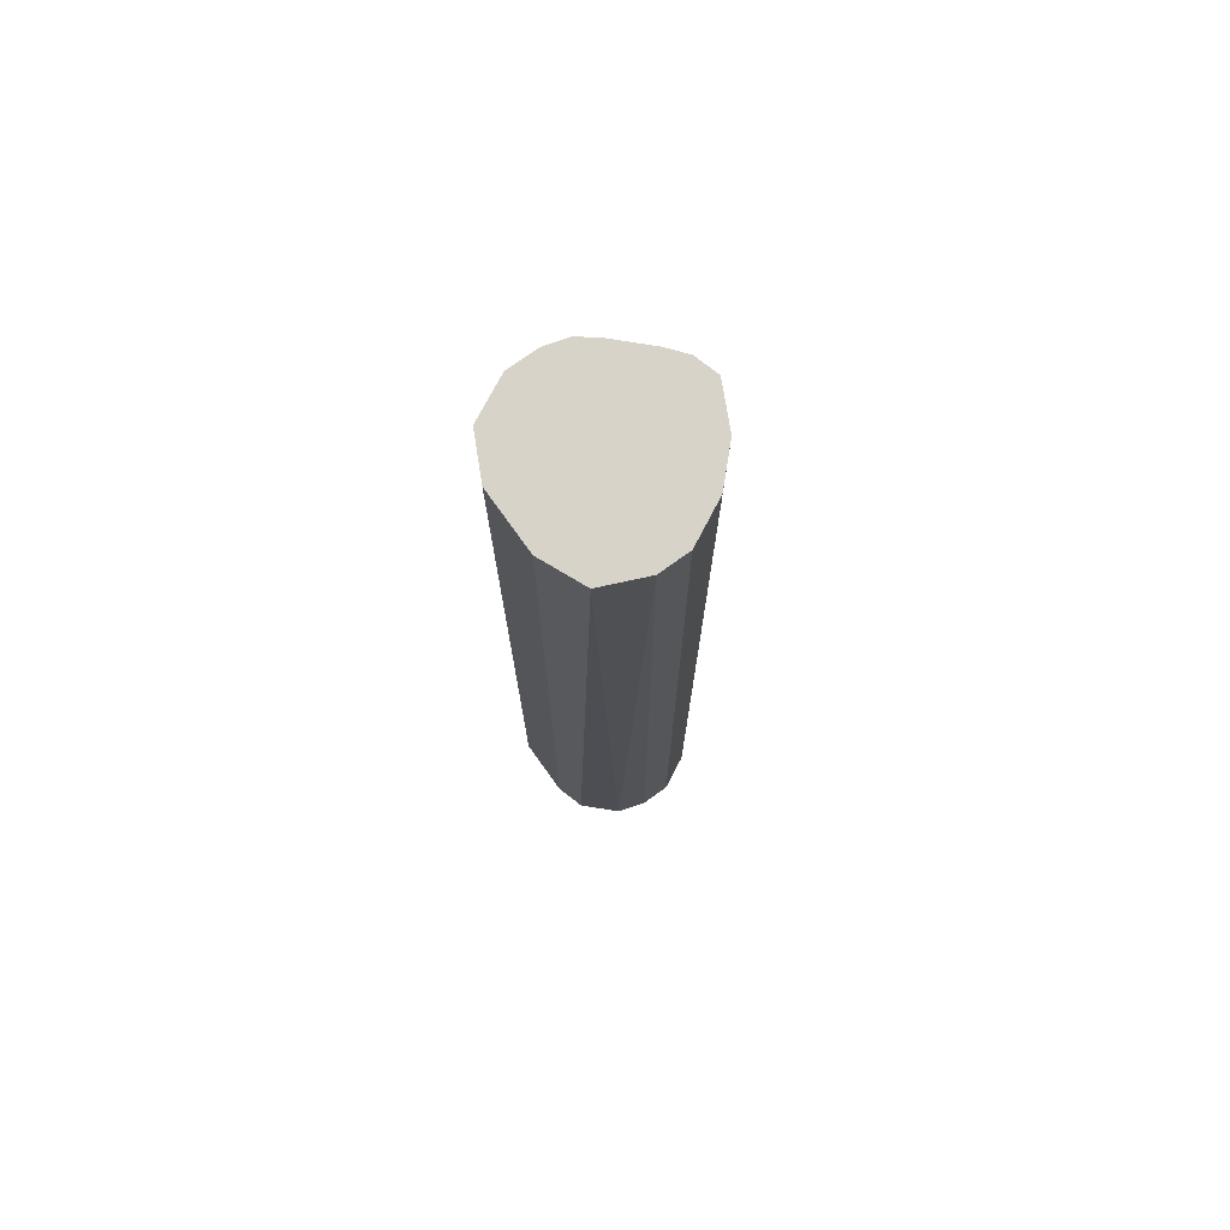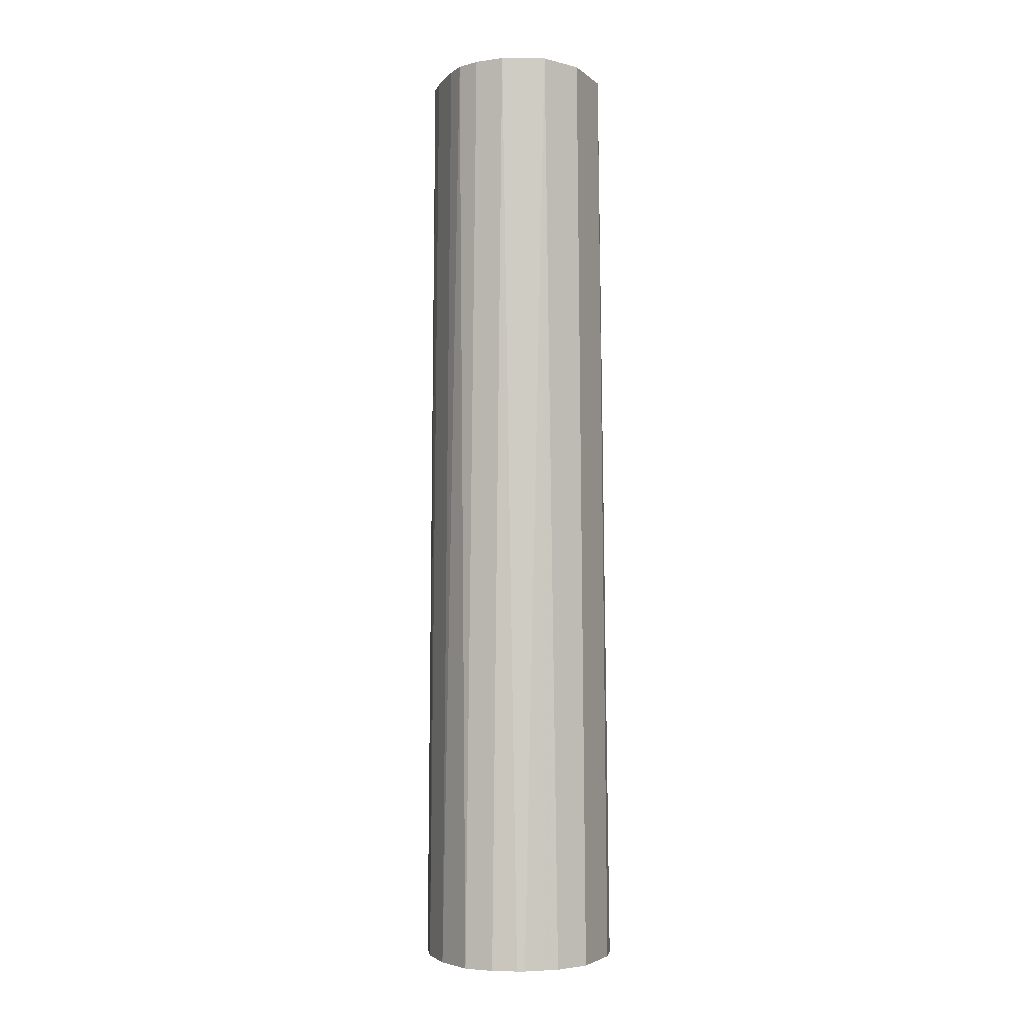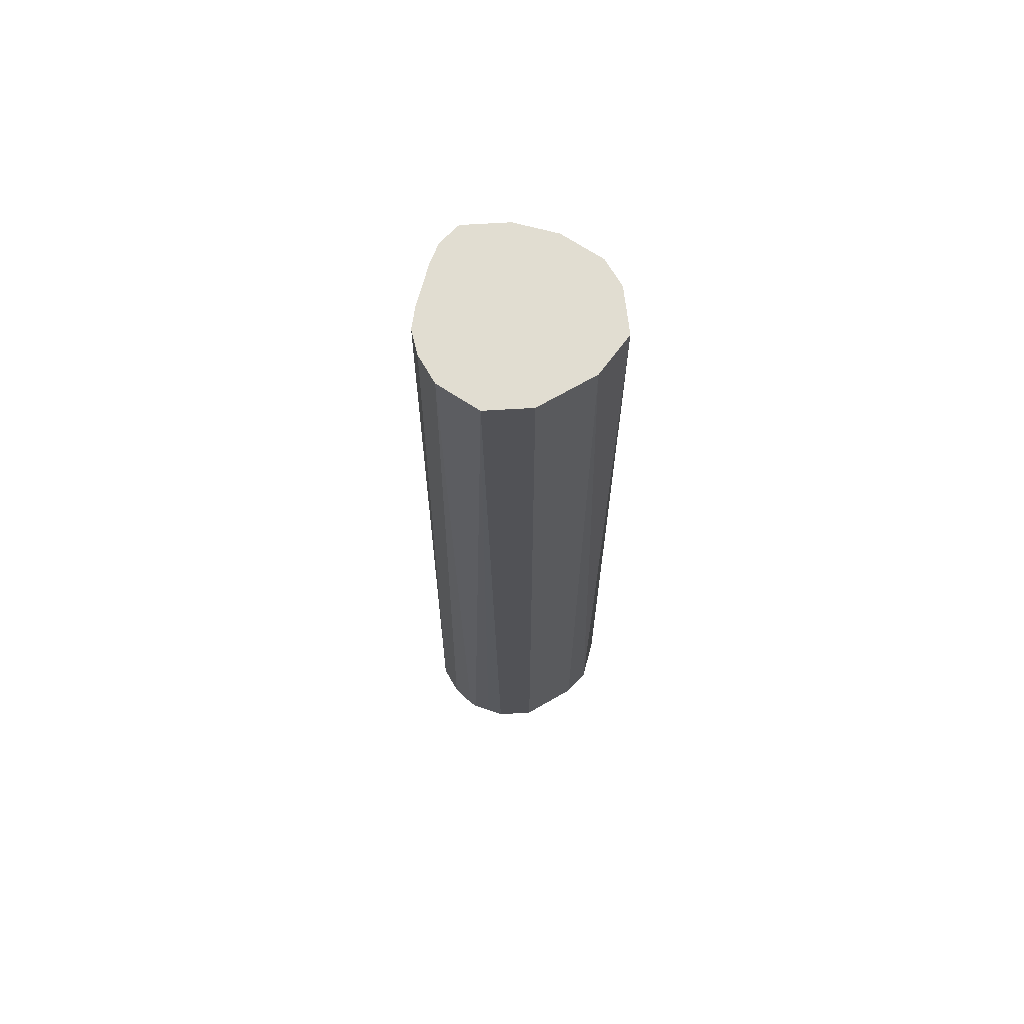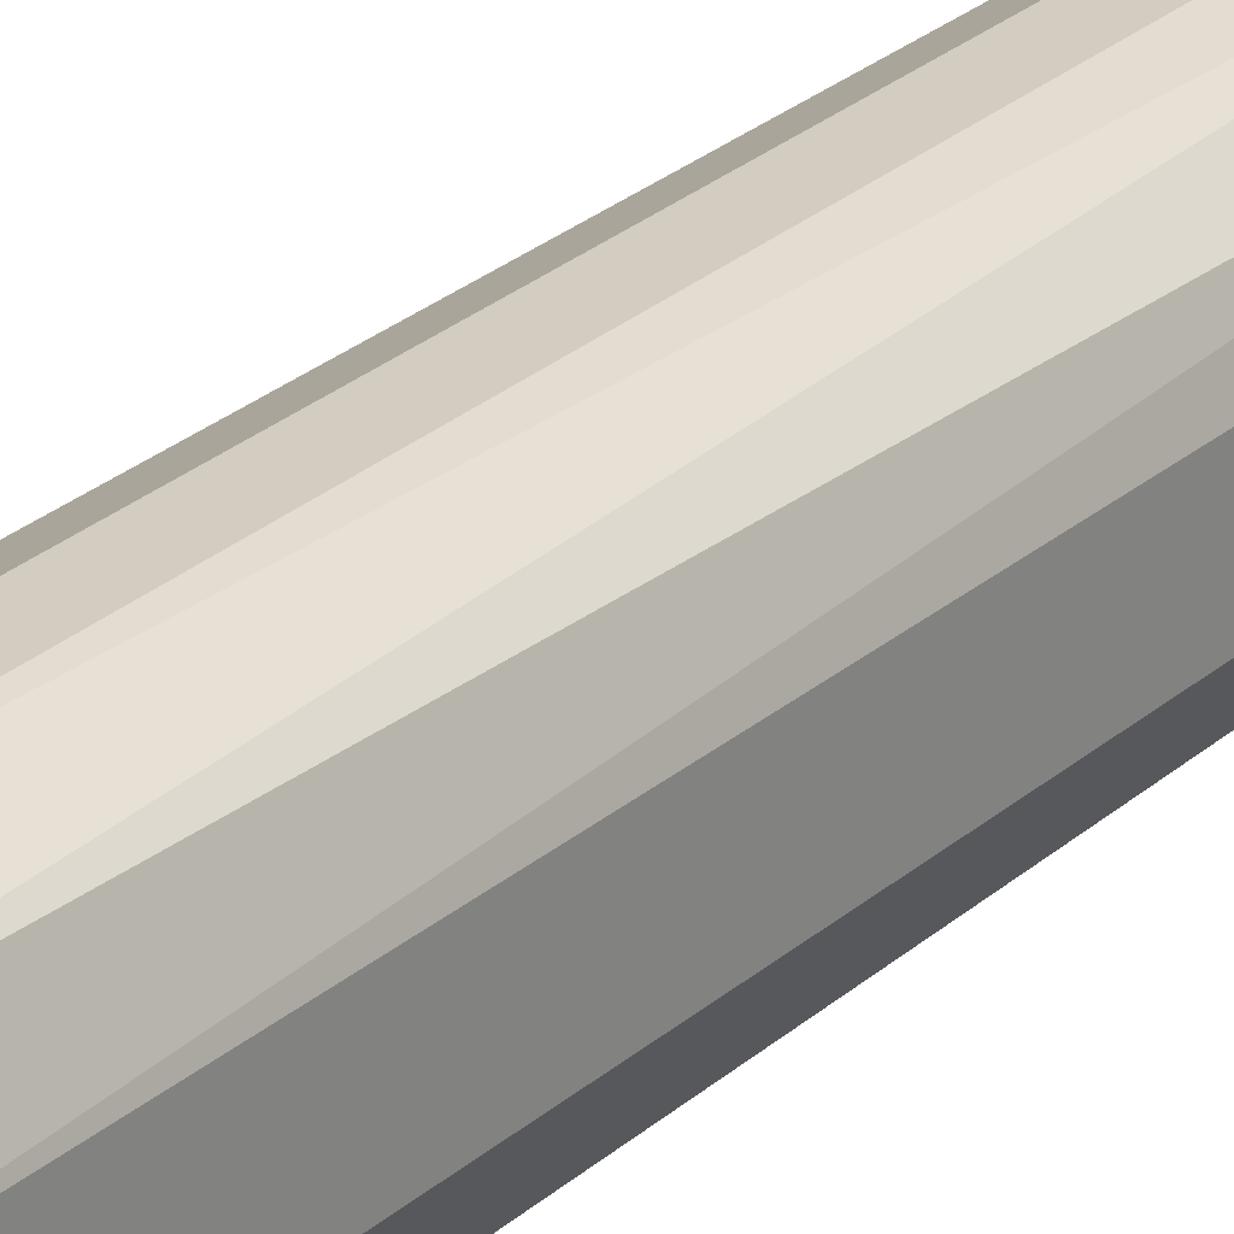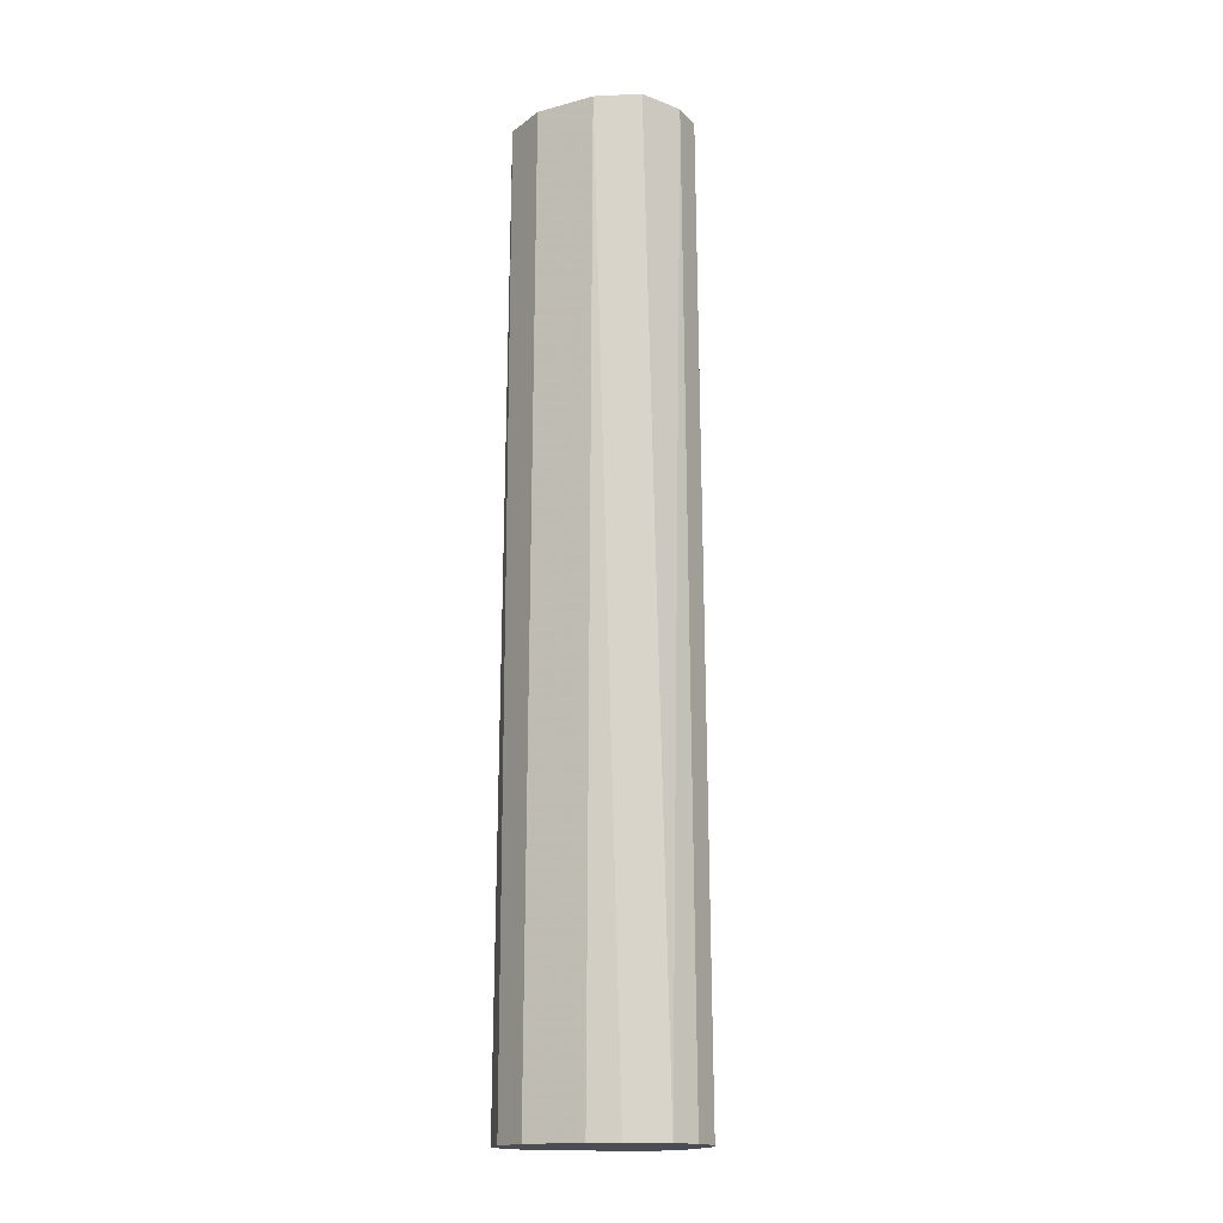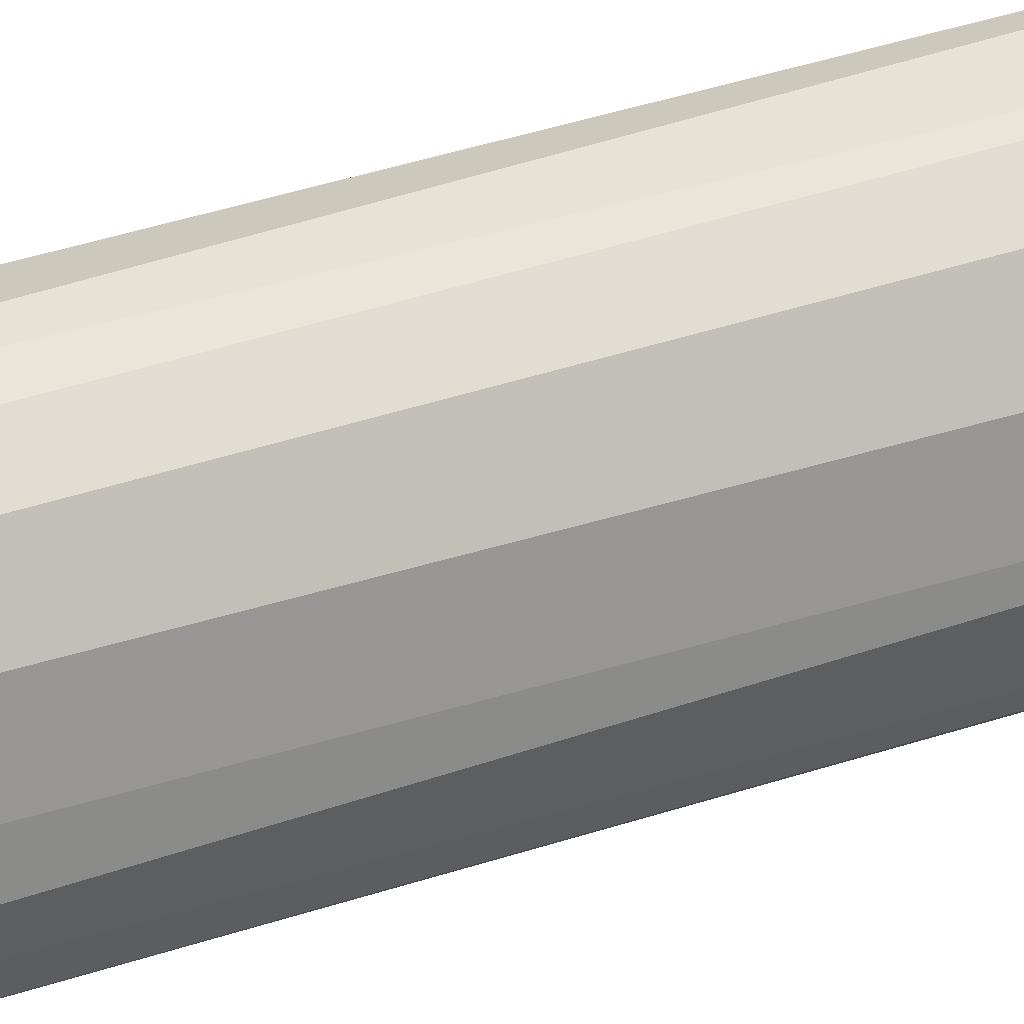
<metadata>
{"format":"obj","ext":"obj","renderer":"f3d","projection":"perspective","resolution":1024,"background":"white","views":[{"elev":75.9,"azim":-35.7,"up":"+Y"},{"elev":-4.4,"azim":-155.3,"up":"+Y"},{"elev":68.7,"azim":-120.0,"up":"+Y"},{"elev":24.4,"azim":-145.5,"up":"+Z"},{"elev":-16.4,"azim":-61.2,"up":"+Y"},{"elev":68.6,"azim":74.1,"up":"+Z"}]}
</metadata>
<code>
v 0.09596 -0.09214 -0.08521
v 0.1455 -0.09214 -0.1171
v 0.1881 -0.09214 -0.07447
v 0.1633 -0.09214 -0.1065
v 0.1775 -0.09214 -0.09228
v 0.1814 0.3548 -0.08202
v 0.1846 0.3548 -0.07101
v 0.1752 0.3548 -0.08995
v 0.161 0.3548 -0.1041
v 0.153 0.3548 -0.1104
v 0.142 0.3548 -0.1136
v 0.1278 0.3548 -0.1136
v 0.1313 -0.09214 -0.1171
v 0.1197 -0.09214 -0.1136
v 0.1089 0.3548 -0.1041
v 0.1164 -0.09214 -0.112
v 0.1039 -0.09214 -0.1011
v 0.11 -0.09214 -0.1065
v 0.09942 0.3548 -0.08521
v 0.09942 0.3548 -0.05682
v 0.108 0.3548 -0.03699
v 0.1001 -0.09214 -0.04329
v 0.09596 -0.09214 -0.05682
v 0.1278 -0.09214 -0.02494
v 0.1143 -0.09214 -0.02909
v 0.1278 0.3548 -0.02841
v 0.142 0.3548 -0.02841
v 0.142 -0.09214 -0.02494
v 0.161 0.3548 -0.03788
v 0.1752 0.3548 -0.05208
v 0.1579 -0.09214 -0.03288
v 0.183 -0.09214 -0.05962
v 0.1721 -0.09214 -0.04709
v 0.1846 -0.09214 -0.06294
f 28 24 31
f 29 28 31
f 29 31 30
f 29 30 27
f 29 27 28
f 28 27 24
f 26 21 25
f 26 24 27
f 26 27 21
f 25 21 22
f 25 22 24
f 22 1 24
f 31 24 3
f 26 25 24
f 32 31 3
f 10 12 7
f 33 30 31
f 33 32 30
f 30 32 7
f 30 7 27
f 27 7 21
f 12 21 7
f 19 21 12
f 15 19 12
f 8 10 7
f 34 7 32
f 34 3 7
f 34 32 3
f 24 1 3
f 23 20 1
f 33 31 32
f 23 1 22
f 14 15 12
f 20 22 21
f 2 3 1
f 4 3 2
f 6 3 5
f 6 7 3
f 6 8 7
f 6 5 8
f 8 5 4
f 9 8 4
f 9 10 8
f 9 4 10
f 10 4 2
f 11 10 2
f 11 12 10
f 13 12 11
f 5 3 4
f 23 22 20
f 14 12 13
f 20 21 19
f 17 1 19
f 17 19 15
f 18 17 15
f 18 15 16
f 20 19 1
f 17 16 1
f 16 2 1
f 13 11 2
f 13 2 16
f 14 13 16
f 18 16 17
f 14 16 15

</code>
